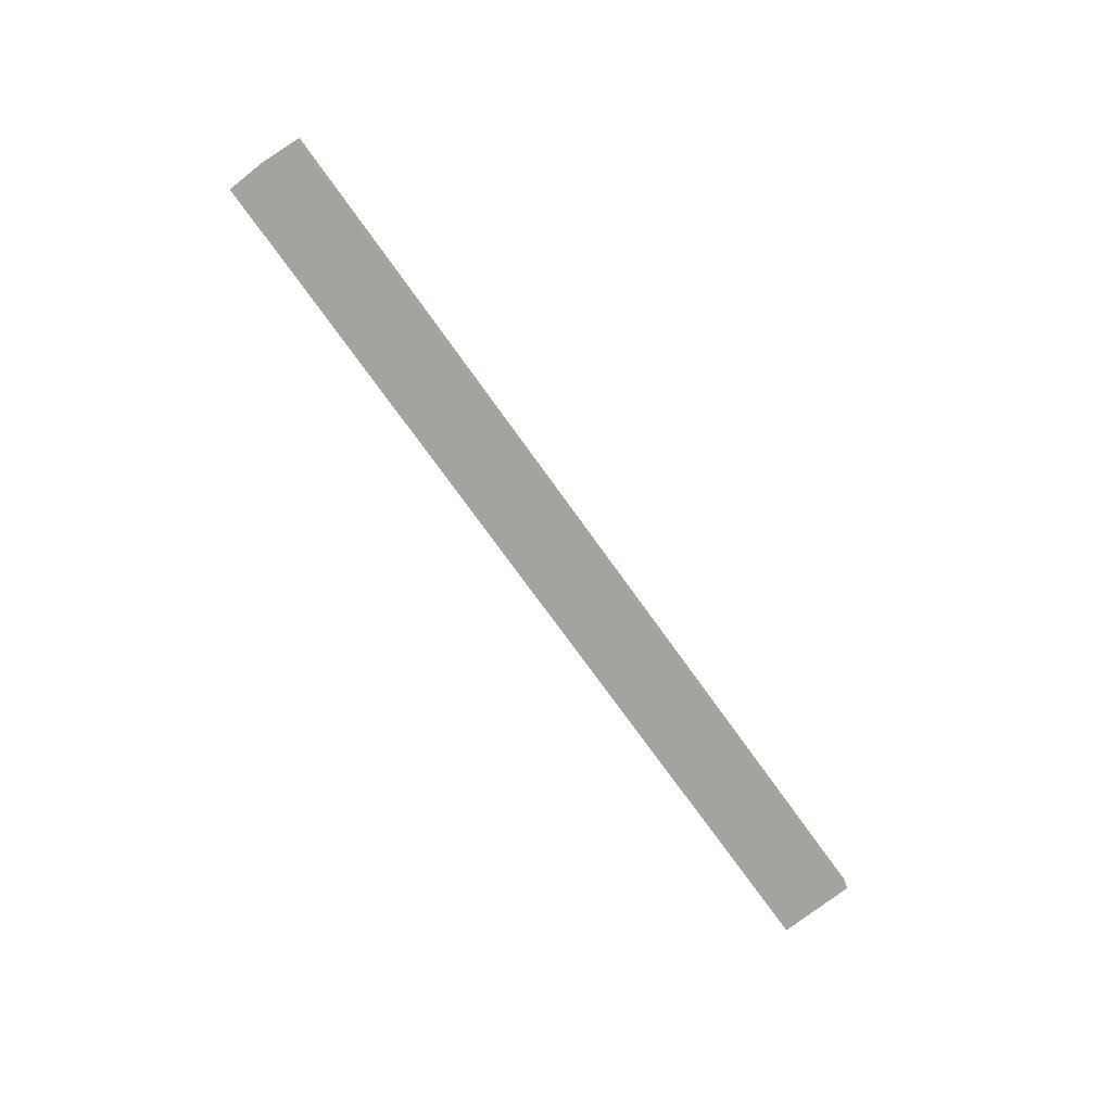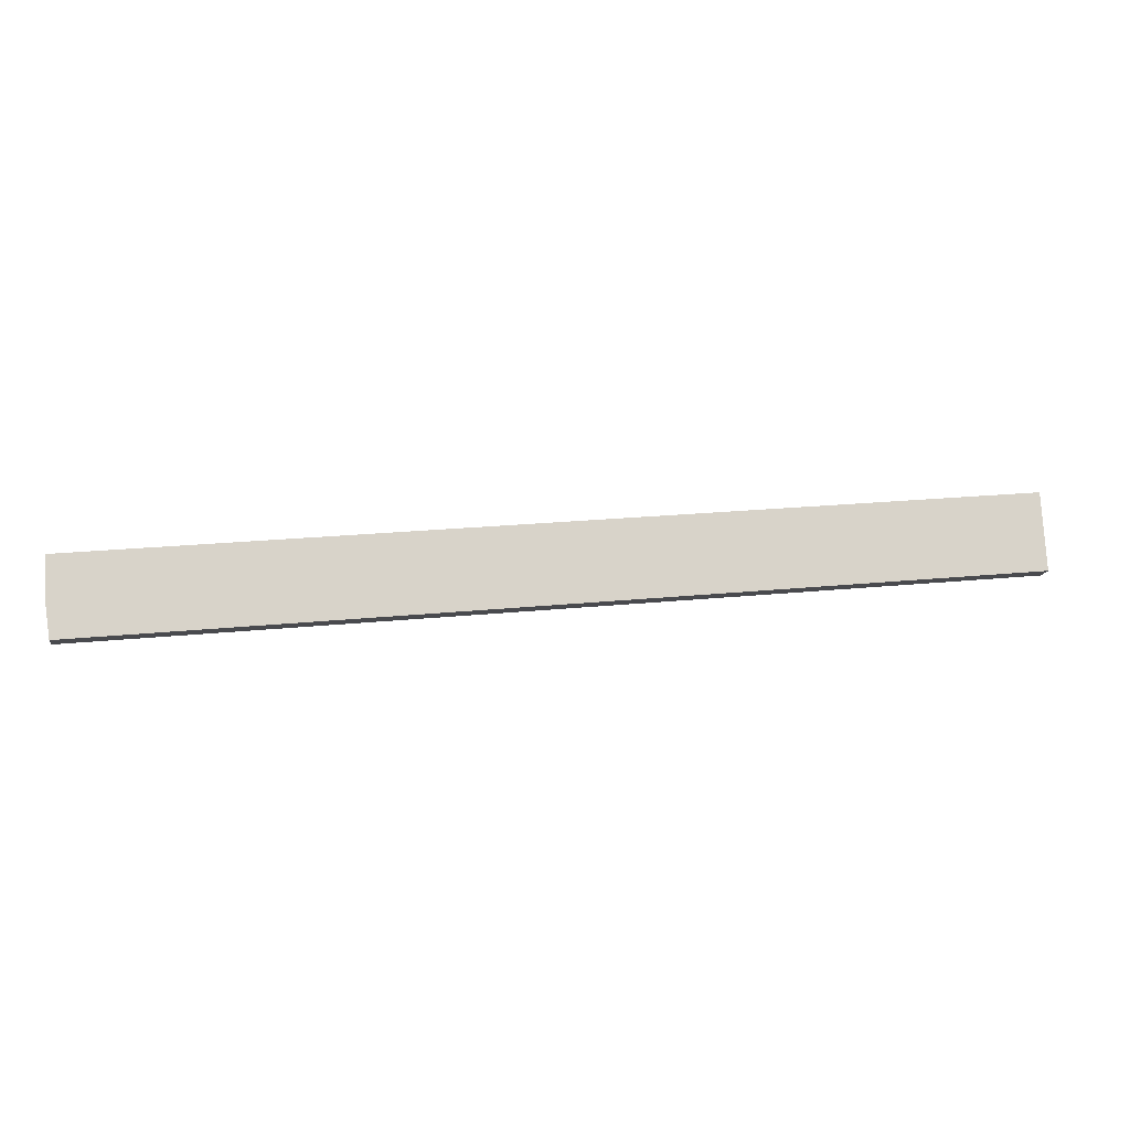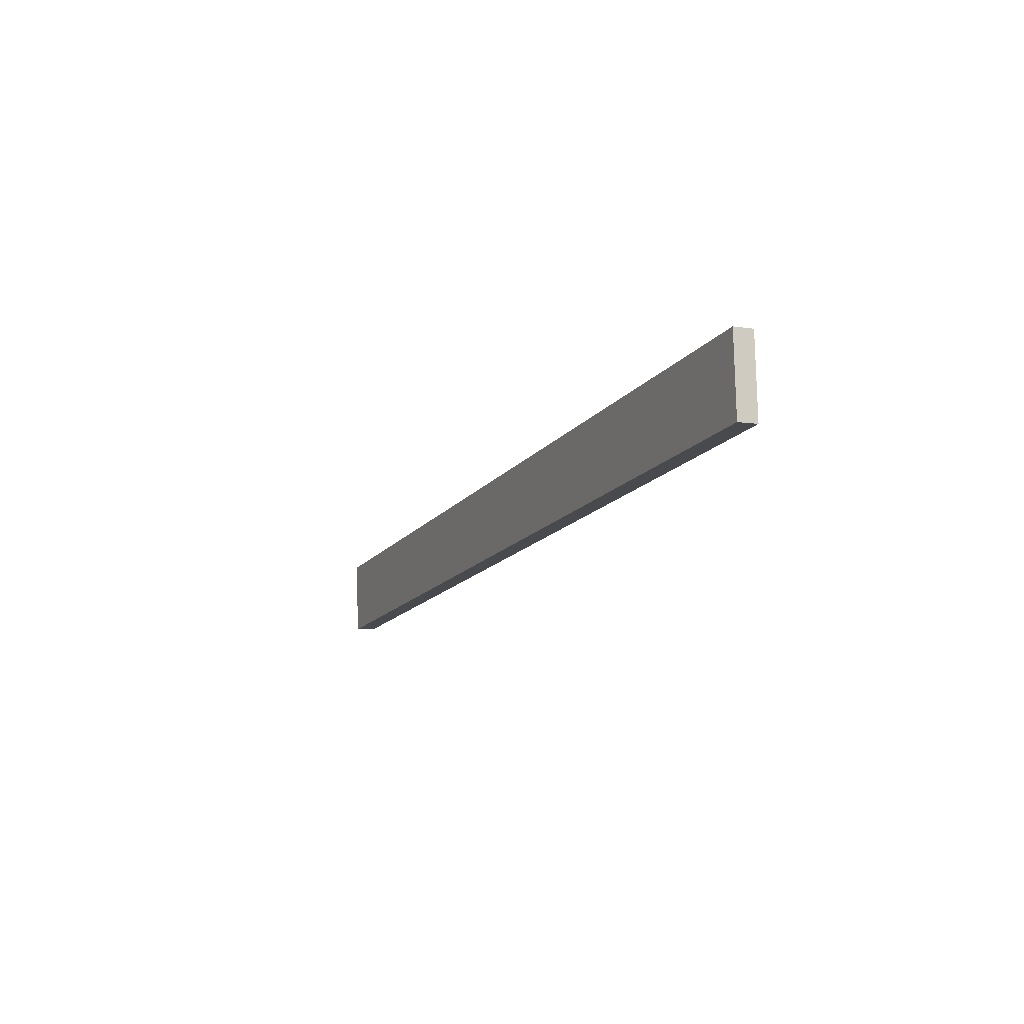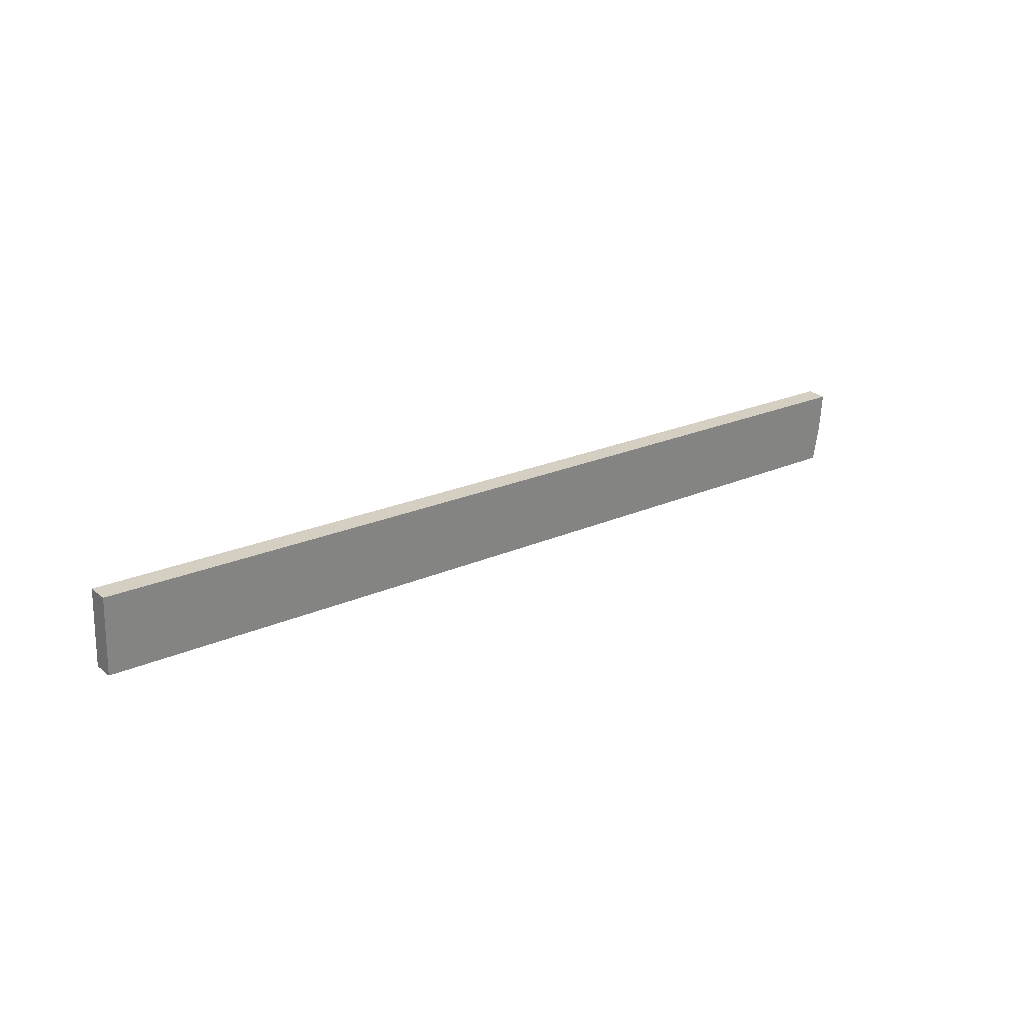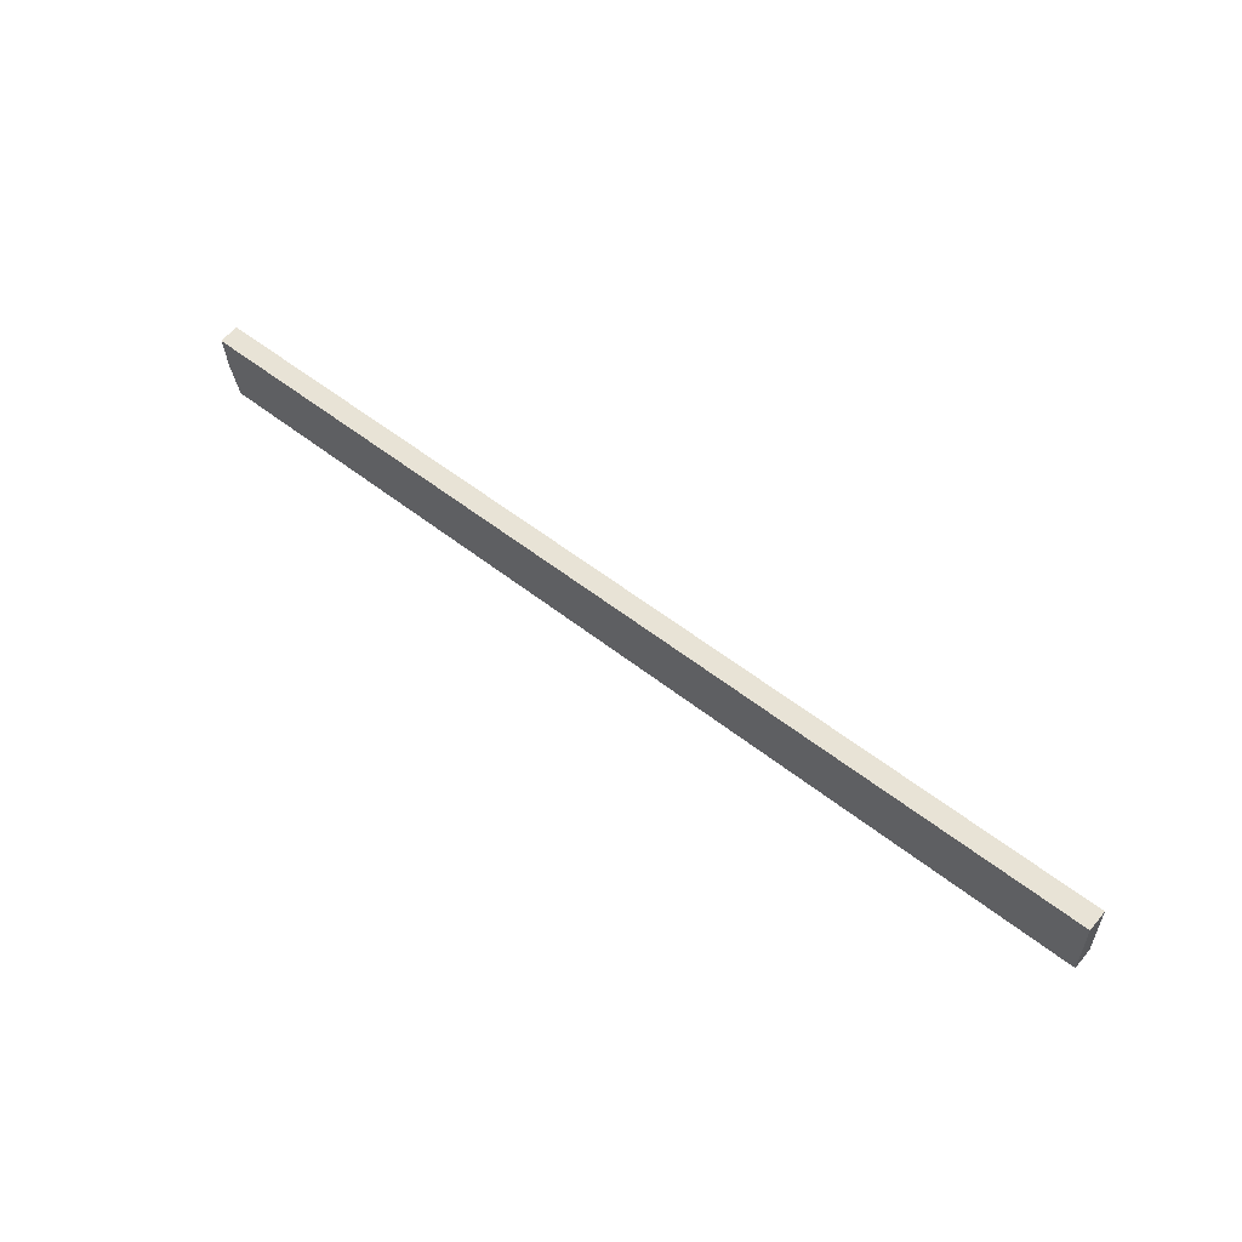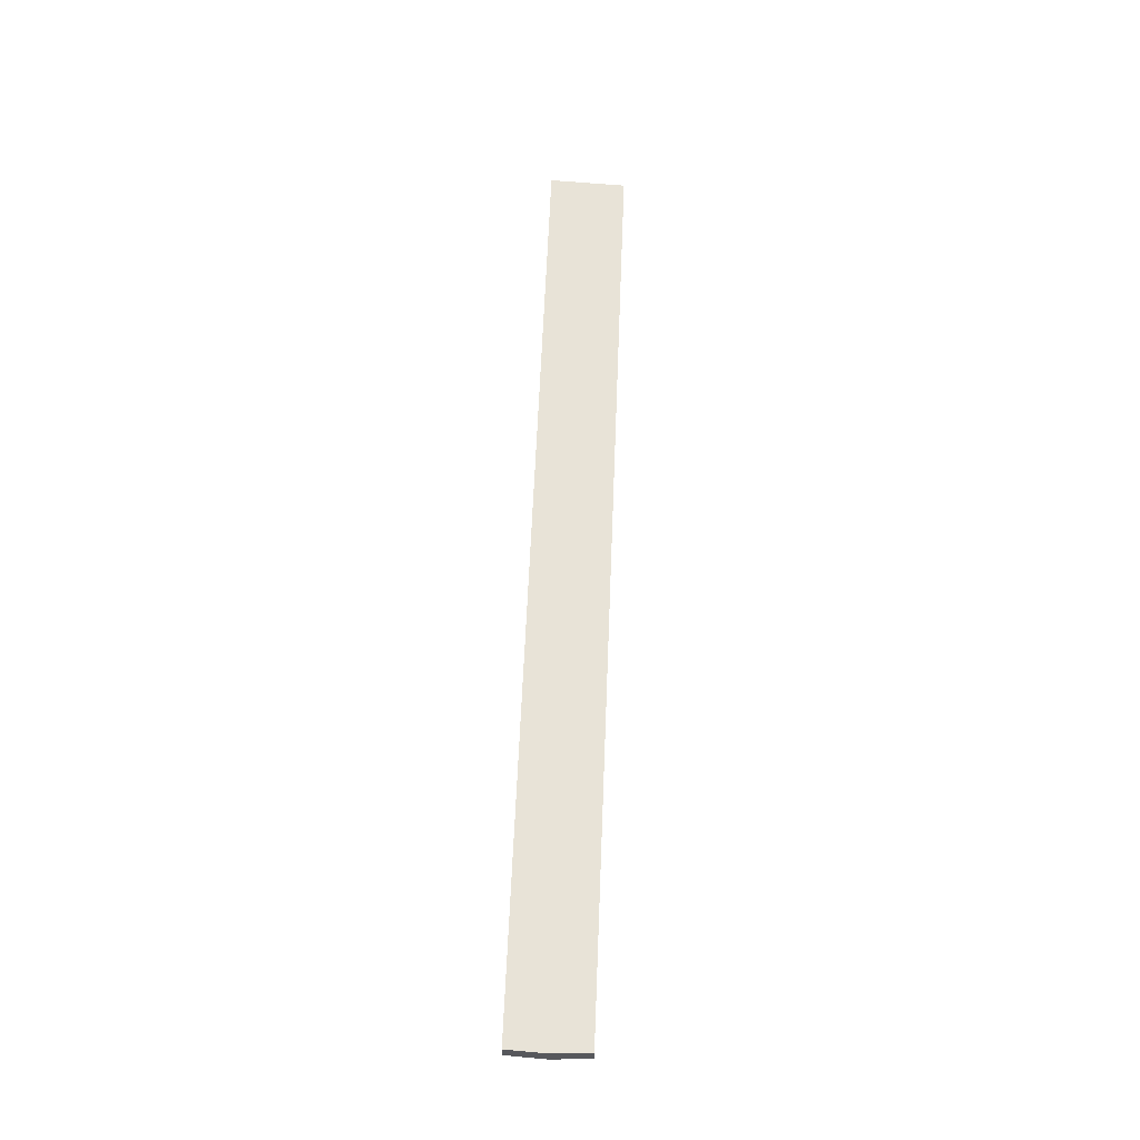
<metadata>
{"format":"obj","ext":"obj","renderer":"f3d","projection":"perspective","resolution":1024,"background":"white","views":[{"elev":-73.0,"azim":-48.6,"up":"+Z"},{"elev":-13.8,"azim":-8.9,"up":"+Y"},{"elev":-8.1,"azim":66.6,"up":"+Y"},{"elev":29.2,"azim":139.8,"up":"+Y"},{"elev":62.2,"azim":40.1,"up":"+Y"},{"elev":61.5,"azim":-81.7,"up":"+Z"}]}
</metadata>
<code>
o Component_8_11/Component_8/mesh3/mesh3-geometry#mesh3-geometry
v -0.7513 -0.05231 -0.005006
v -0.6607 -0.04279 -0.006903
v -0.7513 -0.05231 -0.006903
v -0.6607 -0.04279 -0.005006
v -0.6603 -0.05038 -0.006903
v -0.7511 -0.05611 -0.006903
v -0.6603 -0.05038 -0.005006
v -0.7511 -0.05611 -0.005006
v -0.7505 -0.05986 -0.006903
v -0.7505 -0.05986 -0.005006
f 1 2 3
f 2 1 4
f 5 3 2
f 6 1 3
f 1 7 4
f 7 2 4
f 5 6 3
f 2 7 5
f 1 6 8
f 8 7 1
f 6 5 9
f 7 9 5
f 9 8 6
f 7 8 10
f 9 7 10
f 8 9 10
f 3 2 1
f 4 1 2
f 2 3 5
f 3 1 6
f 4 7 1
f 4 2 7
f 3 6 5
f 5 7 2
f 8 6 1
f 1 7 8
f 9 5 6
f 5 9 7
f 6 8 9
f 10 8 7
f 10 7 9
f 10 9 8

</code>
